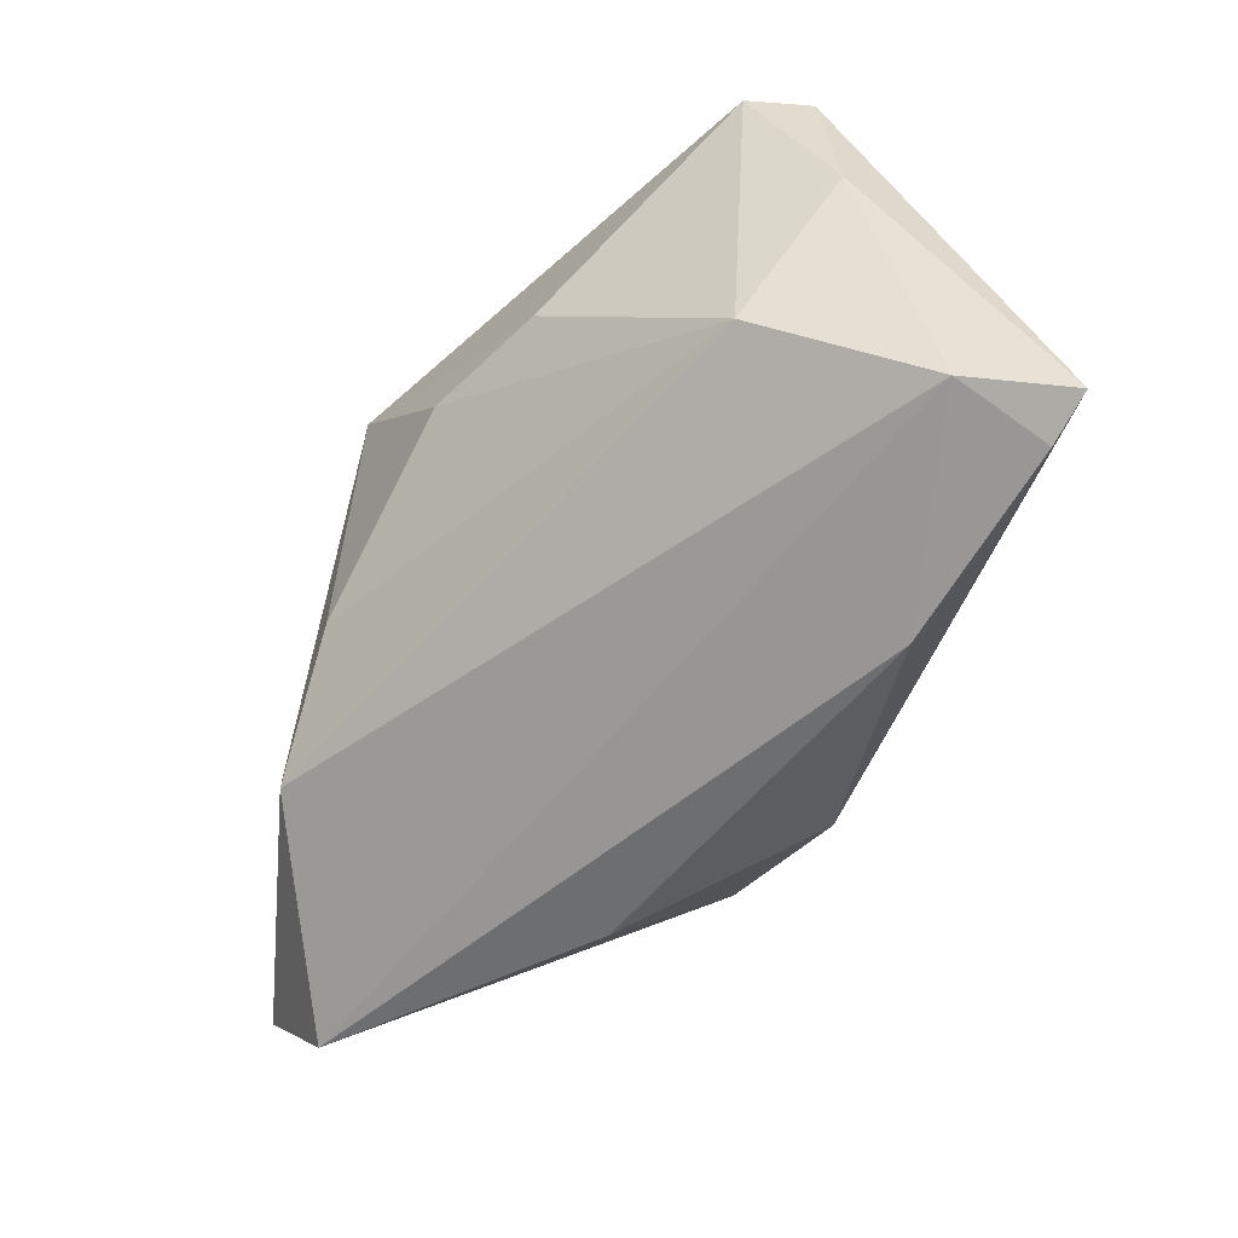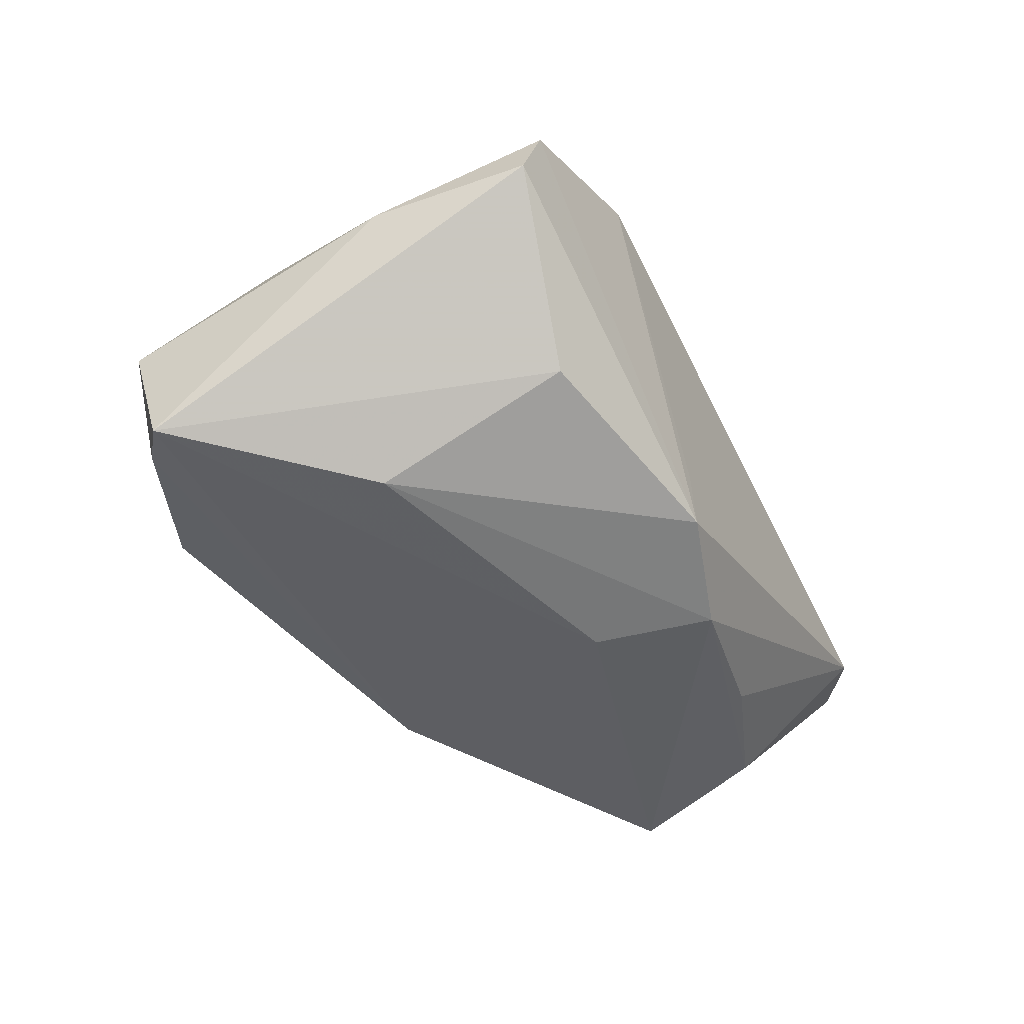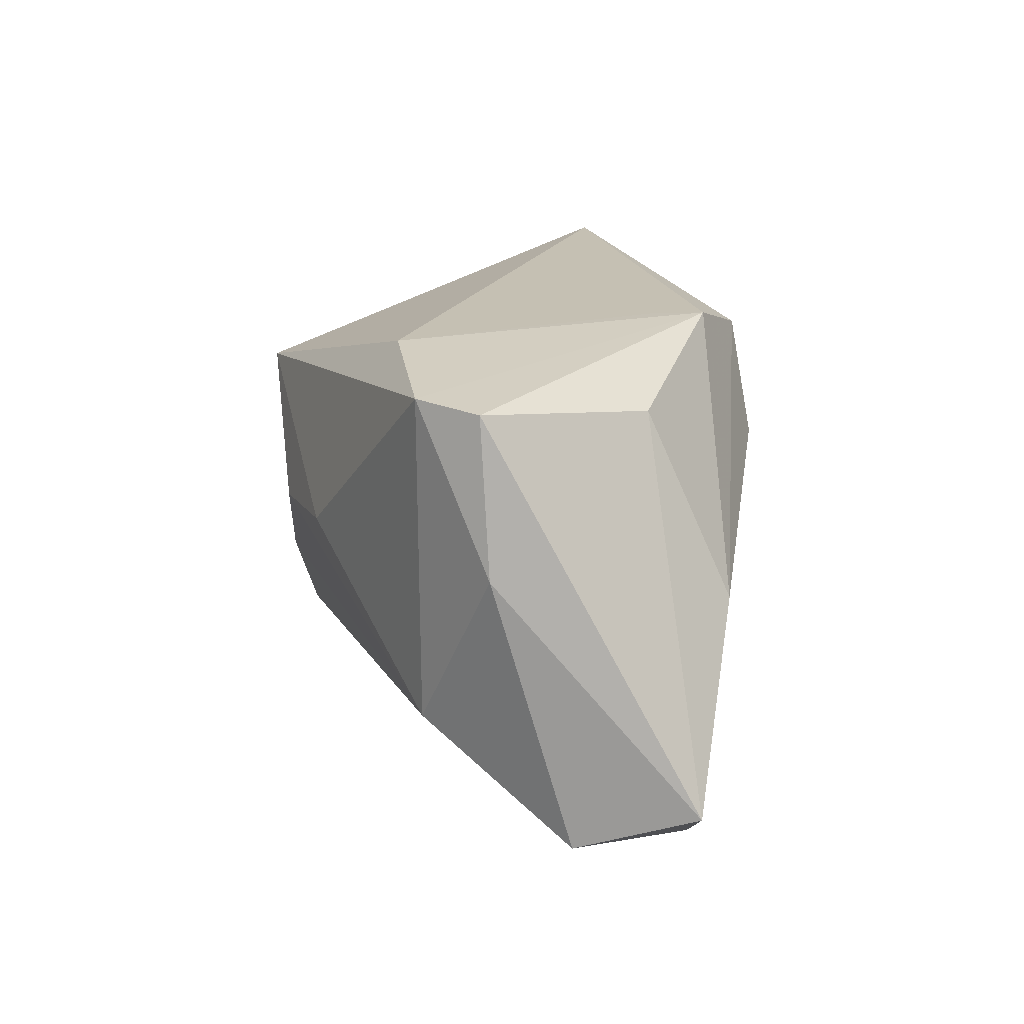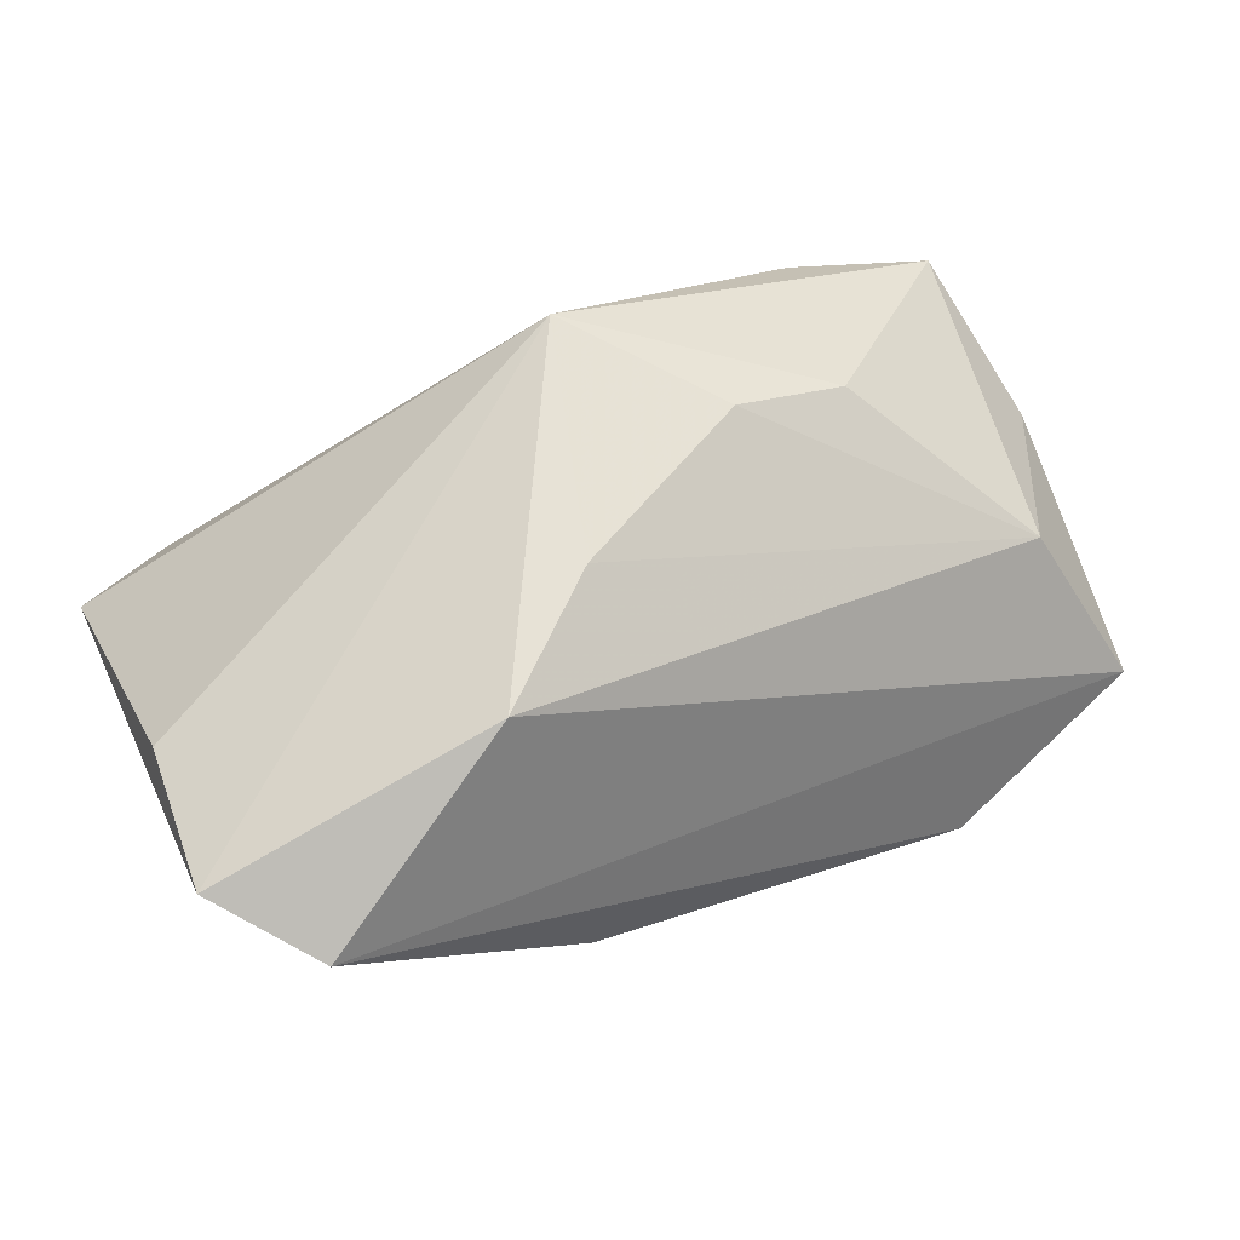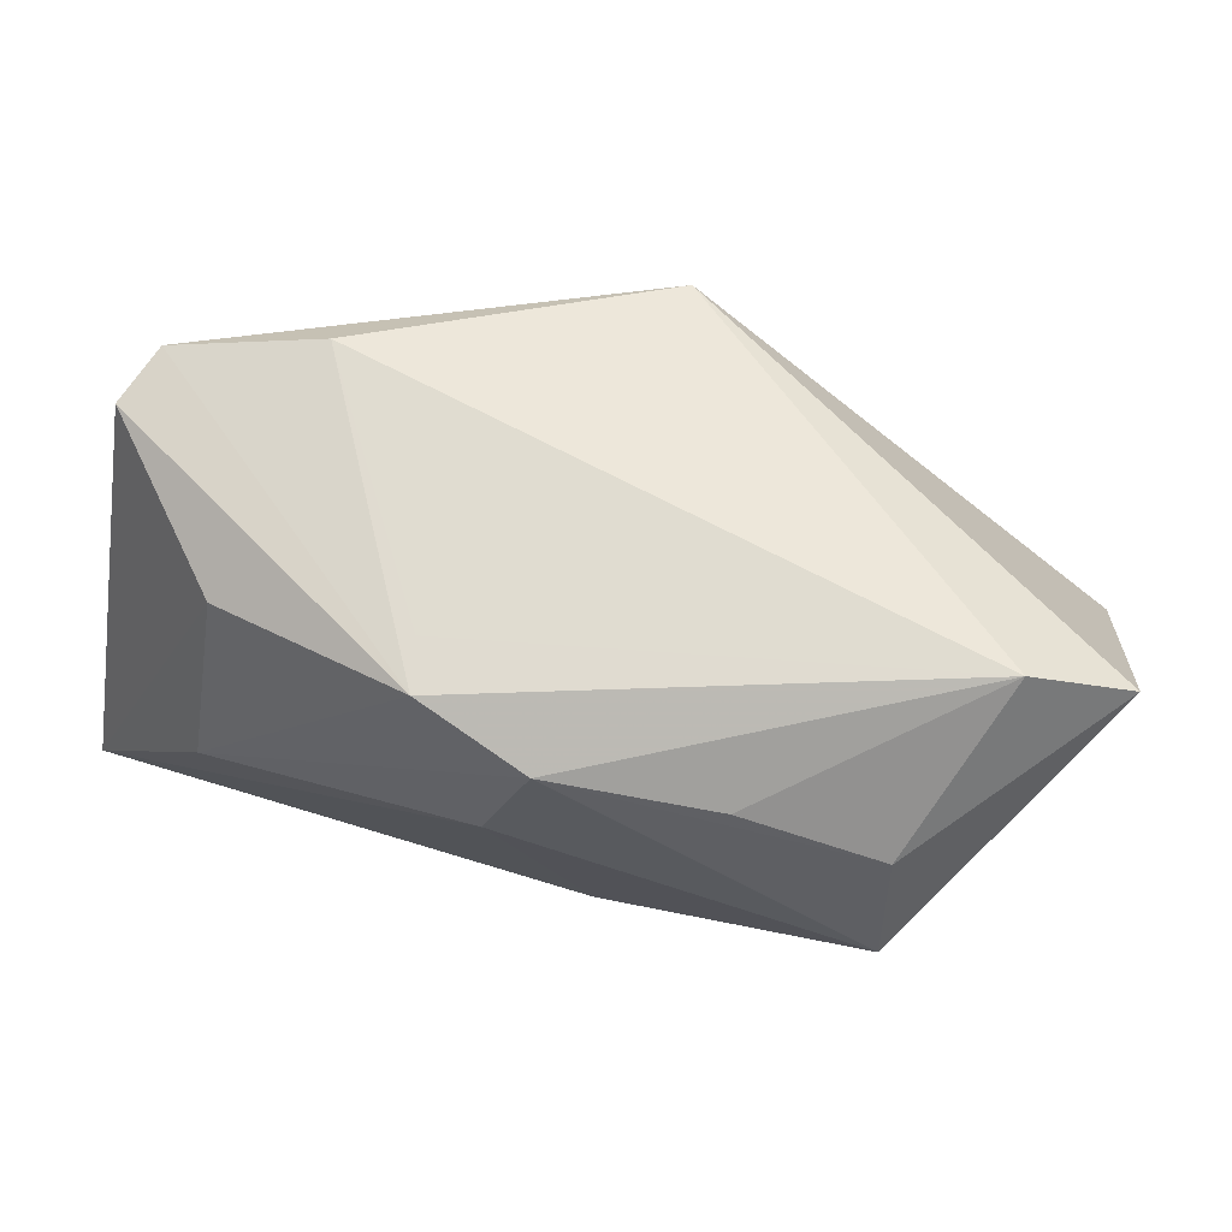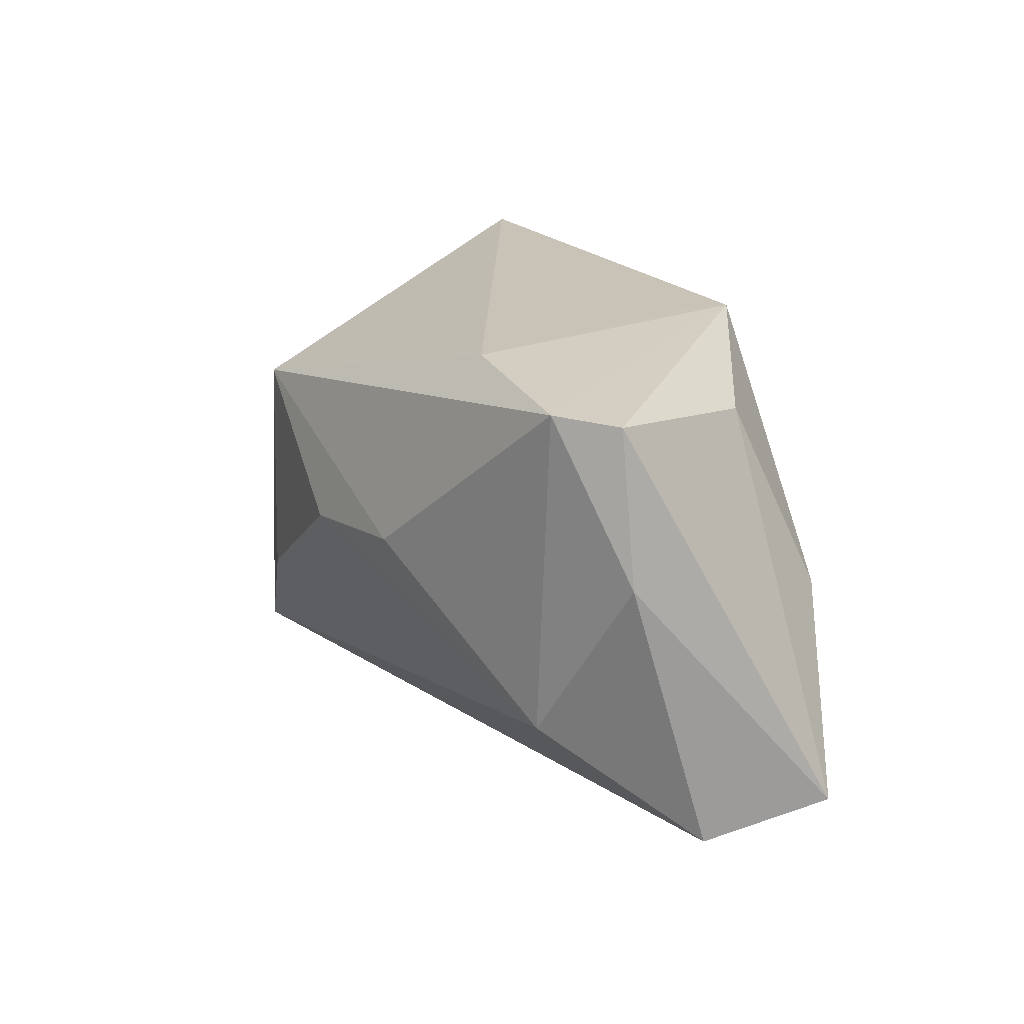
<metadata>
{"format":"obj","ext":"obj","renderer":"f3d","projection":"perspective","resolution":1024,"background":"white","views":[{"elev":-52.6,"azim":69.6,"up":"+Y"},{"elev":-43.5,"azim":114.9,"up":"+Z"},{"elev":16.3,"azim":96.4,"up":"+Y"},{"elev":63.7,"azim":-22.9,"up":"+Z"},{"elev":68.8,"azim":-162.7,"up":"+Y"},{"elev":17.9,"azim":80.1,"up":"+Y"}]}
</metadata>
<code>
v 0.004954 0.012 -0.0295
v 0.05178 0.02602 0.006835
v -0.005724 -0.0194 -0.02537
v -0.05289 -0.004881 0.02077
v 0.015 0.02899 -0.01717
v -0.01981 0.0223 -0.0236
v 0.04674 -0.01281 0.007314
v -0.006435 -0.00888 0.03364
v -0.04375 0.03084 -0.004057
v -0.03663 0.01678 -0.02218
v 0.03899 0.0003989 -0.02768
v -0.05369 -0.02335 0.02484
v -0.05553 0.02477 0.0001594
v 0.05582 0.006701 -0.001751
v 0.03799 0.02207 -0.01779
v 0.001258 0.01991 0.03364
v 0.05463 -0.02497 -0.01089
v -0.01996 -0.02144 0.03364
v 0.05434 0.02499 -0.000545
v -0.0167 -0.03403 -0.003028
v 0.02988 -0.03335 -0.01705
v 0.01589 0.004542 0.02928
v -0.03809 0.001827 -0.02741
v 0.01346 0.02894 -0.0233
v 0.05542 -0.0204 -0.02541
v 0.02978 0.005569 0.0228
v 0.05019 -0.02408 -0.02361
v -0.04416 -0.03403 0.02104
v -3.333e-05 0.02536 -0.02684
v 0.03426 0.02878 0.01161
f 13 23 12
f 12 23 28
f 15 19 25
f 18 12 28
f 16 12 18
f 7 18 17
f 17 18 28
f 4 16 13
f 13 12 4
f 4 12 16
f 21 17 28
f 28 23 20
f 23 3 20
f 20 21 28
f 3 21 20
f 13 16 9
f 16 30 9
f 2 30 16
f 11 15 25
f 25 17 27
f 17 21 27
f 27 3 25
f 27 21 3
f 7 17 14
f 14 2 7
f 19 2 14
f 25 19 14
f 14 17 25
f 8 18 7
f 7 22 8
f 16 18 8
f 8 22 16
f 7 2 26
f 26 22 7
f 26 2 16
f 16 22 26
f 10 29 23
f 10 23 13
f 13 9 10
f 23 29 1
f 1 29 11
f 1 3 23
f 25 3 1
f 1 11 25
f 19 15 24
f 15 11 24
f 11 29 24
f 24 2 19
f 30 2 24
f 24 29 9
f 9 29 6
f 6 10 9
f 29 10 6
f 5 9 30
f 30 24 5
f 5 24 9

</code>
